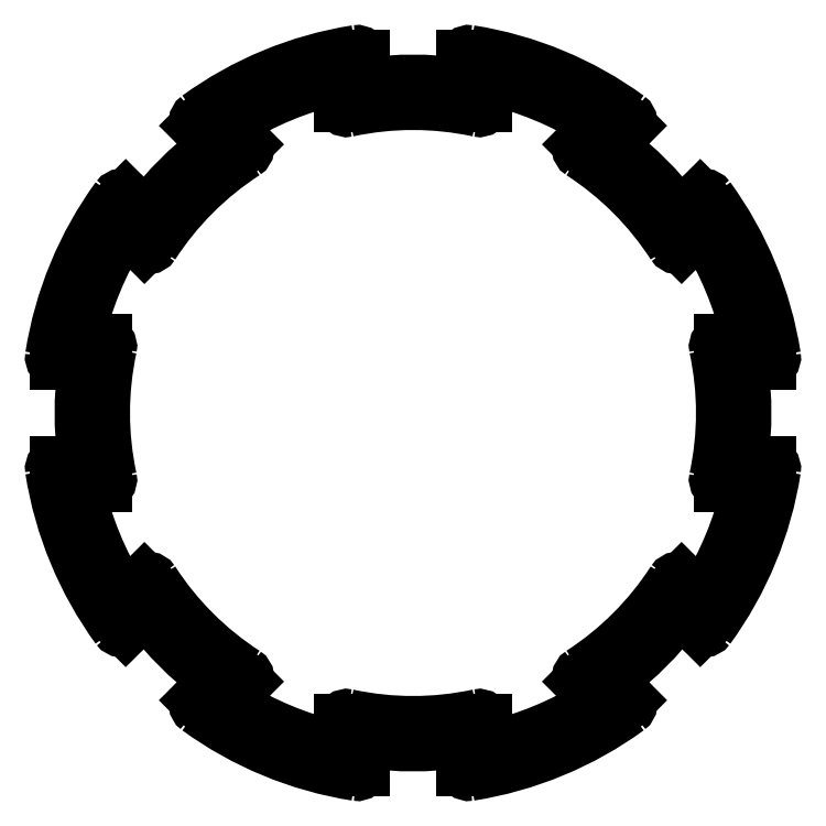
<metadata>
{"format":"dxf","ext":"dxf","renderer":"ezdxf+matplotlib","layout":"modelspace","background":"white","min_lineweight":24,"dpi":150}
</metadata>
<code>
0
SECTION
2
ENTITIES
0
ARC
8
0
10
244.3
20
625.6
30
0
40
0.3
50
315
51
53.96
0
ARC
8
0
10
231.8
20
608.4
30
0
40
21.5
50
53.96
51
81.04
0
ARC
8
0
10
235.1
20
629.4
30
0
40
0.3
50
81.04
51
180
0
LINE
8
0
10
234.8
20
629.4
30
0
11
234.8
21
628
31
0
0
ARC
8
0
10
234.5
20
628
30
0
40
0.3
50
262.2
51
0
0
ARC
8
0
10
231.8
20
608.4
30
0
40
19.5
50
82.16
51
97.84
0
ARC
8
0
10
229.1
20
628
30
0
40
0.3
50
180
51
277.8
0
LINE
8
0
10
228.8
20
628
30
0
11
228.8
21
629.4
31
0
0
ARC
8
0
10
228.5
20
629.4
30
0
40
0.3
50
0
51
98.96
0
ARC
8
0
10
231.8
20
608.4
30
0
40
21.5
50
98.96
51
126
0
ARC
8
0
10
219.3
20
625.6
30
0
40
0.3
50
126
51
225
0
LINE
8
0
10
219.1
20
625.4
30
0
11
220.1
21
624.4
31
0
0
ARC
8
0
10
219.8
20
624.2
30
0
40
0.3
50
307.2
51
45
0
ARC
8
0
10
231.8
20
608.4
30
0
40
19.5
50
127.2
51
142.8
0
ARC
8
0
10
216
20
620.4
30
0
40
0.3
50
225
51
322.8
0
LINE
8
0
10
215.8
20
620.2
30
0
11
214.9
21
621.1
31
0
0
ARC
8
0
10
214.7
20
620.9
30
0
40
0.3
50
45
51
144
0
ARC
8
0
10
231.8
20
608.4
30
0
40
21.5
50
144
51
171
0
ARC
8
0
10
210.9
20
611.7
30
0
40
0.3
50
171
51
270
0
LINE
8
0
10
210.9
20
611.4
30
0
11
212.2
21
611.4
31
0
0
ARC
8
0
10
212.2
20
611.1
30
0
40
0.3
50
352.2
51
90
0
ARC
8
0
10
231.8
20
608.4
30
0
40
19.5
50
172.2
51
187.8
0
ARC
8
0
10
212.2
20
605.7
30
0
40
0.3
50
270
51
7.837
0
LINE
8
0
10
212.2
20
605.4
30
0
11
210.9
21
605.4
31
0
0
ARC
8
0
10
210.9
20
605.1
30
0
40
0.3
50
90
51
189
0
ARC
8
0
10
231.8
20
608.4
30
0
40
21.5
50
189
51
216
0
ARC
8
0
10
214.7
20
596
30
0
40
0.3
50
216
51
315
0
LINE
8
0
10
214.9
20
595.7
30
0
11
215.8
21
596.7
31
0
0
ARC
8
0
10
216
20
596.5
30
0
40
0.3
50
37.16
51
135
0
ARC
8
0
10
231.8
20
608.4
30
0
40
19.5
50
217.2
51
232.8
0
ARC
8
0
10
219.8
20
592.6
30
0
40
0.3
50
315
51
52.84
0
LINE
8
0
10
220.1
20
592.4
30
0
11
219.1
21
591.5
31
0
0
ARC
8
0
10
219.3
20
591.3
30
0
40
0.3
50
135
51
234
0
ARC
8
0
10
231.8
20
608.4
30
0
40
21.5
50
234
51
261
0
ARC
8
0
10
228.5
20
587.5
30
0
40
0.3
50
261
51
2.171e-11
0
LINE
8
0
10
228.8
20
587.5
30
0
11
228.8
21
588.8
31
0
0
ARC
8
0
10
229.1
20
588.8
30
0
40
0.3
50
82.16
51
180
0
ARC
8
0
10
231.8
20
608.4
30
0
40
19.5
50
262.2
51
277.8
0
ARC
8
0
10
234.5
20
588.8
30
0
40
0.3
50
4.343e-11
51
97.84
0
LINE
8
0
10
234.8
20
588.8
30
0
11
234.8
21
587.5
31
0
0
ARC
8
0
10
235.1
20
587.5
30
0
40
0.3
50
180
51
279
0
ARC
8
0
10
231.8
20
608.4
30
0
40
21.5
50
279
51
306
0
ARC
8
0
10
244.3
20
591.3
30
0
40
0.3
50
306
51
45
0
LINE
8
0
10
244.5
20
591.5
30
0
11
243.6
21
592.4
31
0
0
ARC
8
0
10
243.8
20
592.6
30
0
40
0.3
50
127.2
51
225
0
ARC
8
0
10
231.8
20
608.4
30
0
40
19.5
50
307.2
51
322.8
0
ARC
8
0
10
247.6
20
596.5
30
0
40
0.3
50
45
51
142.8
0
LINE
8
0
10
247.8
20
596.7
30
0
11
248.7
21
595.7
31
0
0
ARC
8
0
10
248.9
20
596
30
0
40
0.3
50
225
51
324
0
ARC
8
0
10
231.8
20
608.4
30
0
40
21.5
50
324
51
351
0
ARC
8
0
10
252.7
20
605.1
30
0
40
0.3
50
351
51
90
0
LINE
8
0
10
252.7
20
605.4
30
0
11
251.4
21
605.4
31
0
0
ARC
8
0
10
251.4
20
605.7
30
0
40
0.3
50
172.2
51
270
0
ARC
8
0
10
231.8
20
608.4
30
0
40
19.5
50
352.2
51
7.837
0
ARC
8
0
10
251.4
20
611.1
30
0
40
0.3
50
90
51
187.8
0
LINE
8
0
10
251.4
20
611.4
30
0
11
252.7
21
611.4
31
0
0
ARC
8
0
10
252.7
20
611.7
30
0
40
0.3
50
270
51
8.955
0
ARC
8
0
10
231.8
20
608.4
30
0
40
21.5
50
8.955
51
36.04
0
ARC
8
0
10
248.9
20
620.9
30
0
40
0.3
50
36.04
51
135
0
LINE
8
0
10
248.7
20
621.1
30
0
11
247.8
21
620.2
31
0
0
ARC
8
0
10
247.6
20
620.4
30
0
40
0.3
50
217.2
51
315
0
ARC
8
0
10
231.8
20
608.4
30
0
40
19.5
50
37.16
51
52.84
0
ARC
8
0
10
243.8
20
624.2
30
0
40
0.3
50
135
51
232.8
0
LINE
8
0
10
243.6
20
624.4
30
0
11
244.5
21
625.4
31
0
0
ARC
8
0
10
251.3
20
612.9
30
0
40
0.3
50
270
51
13
0
ARC
8
0
10
231.8
20
608.4
30
0
40
20.3
50
13
51
32
0
ARC
8
0
10
248.8
20
619
30
0
40
0.3
50
32
51
135
0
LINE
8
0
10
248.6
20
619.2
30
0
11
247.6
21
618.3
31
0
0
ARC
8
0
10
247.4
20
618.5
30
0
40
0.3
50
212.9
51
315
0
ARC
8
0
10
231.8
20
608.4
30
0
40
18.3
50
32.9
51
57.1
0
ARC
8
0
10
241.9
20
624
30
0
40
0.3
50
135
51
237.1
0
LINE
8
0
10
241.7
20
624.3
30
0
11
242.6
21
625.2
31
0
0
ARC
8
0
10
242.4
20
625.4
30
0
40
0.3
50
315
51
58
0
ARC
8
0
10
231.8
20
608.4
30
0
40
20.3
50
58
51
77
0
ARC
8
0
10
236.3
20
627.9
30
0
40
0.3
50
77
51
180
0
LINE
8
0
10
236
20
627.9
30
0
11
236
21
626.6
31
0
0
ARC
8
0
10
235.7
20
626.6
30
0
40
0.3
50
257.9
51
4.343e-11
0
ARC
8
0
10
231.8
20
608.4
30
0
40
18.3
50
77.9
51
102.1
0
ARC
8
0
10
227.9
20
626.6
30
0
40
0.3
50
180
51
282.1
0
LINE
8
0
10
227.6
20
626.6
30
0
11
227.6
21
627.9
31
0
0
ARC
8
0
10
227.3
20
627.9
30
0
40
0.3
50
2.171e-11
51
103
0
ARC
8
0
10
231.8
20
608.4
30
0
40
20.3
50
103
51
122
0
ARC
8
0
10
221.2
20
625.4
30
0
40
0.3
50
122
51
225
0
LINE
8
0
10
221
20
625.2
30
0
11
221.9
21
624.3
31
0
0
ARC
8
0
10
221.7
20
624
30
0
40
0.3
50
302.9
51
45
0
ARC
8
0
10
231.8
20
608.4
30
0
40
18.3
50
122.9
51
147.1
0
ARC
8
0
10
216.2
20
618.5
30
0
40
0.3
50
225
51
327.1
0
LINE
8
0
10
216
20
618.3
30
0
11
215.1
21
619.2
31
0
0
ARC
8
0
10
214.8
20
619
30
0
40
0.3
50
45
51
148
0
ARC
8
0
10
231.8
20
608.4
30
0
40
20.3
50
148
51
167
0
ARC
8
0
10
212.3
20
612.9
30
0
40
0.3
50
167
51
270
0
LINE
8
0
10
212.3
20
612.6
30
0
11
213.6
21
612.6
31
0
0
ARC
8
0
10
213.6
20
612.3
30
0
40
0.3
50
347.9
51
90
0
ARC
8
0
10
231.8
20
608.4
30
0
40
18.3
50
167.9
51
192.1
0
ARC
8
0
10
213.6
20
604.5
30
0
40
0.3
50
270
51
12.1
0
LINE
8
0
10
213.6
20
604.2
30
0
11
212.3
21
604.2
31
0
0
ARC
8
0
10
212.3
20
603.9
30
0
40
0.3
50
90
51
193
0
ARC
8
0
10
231.8
20
608.4
30
0
40
20.3
50
193
51
212
0
ARC
8
0
10
214.8
20
597.8
30
0
40
0.3
50
212
51
315
0
LINE
8
0
10
215.1
20
597.6
30
0
11
216
21
598.5
31
0
0
ARC
8
0
10
216.2
20
598.3
30
0
40
0.3
50
32.9
51
135
0
ARC
8
0
10
231.8
20
608.4
30
0
40
18.3
50
212.9
51
237.1
0
ARC
8
0
10
221.7
20
592.8
30
0
40
0.3
50
315
51
57.1
0
LINE
8
0
10
221.9
20
592.6
30
0
11
221
21
591.7
31
0
0
ARC
8
0
10
221.2
20
591.5
30
0
40
0.3
50
135
51
238
0
ARC
8
0
10
231.8
20
608.4
30
0
40
20.3
50
238
51
257
0
ARC
8
0
10
227.3
20
588.9
30
0
40
0.3
50
257
51
0
0
LINE
8
0
10
227.6
20
588.9
30
0
11
227.6
21
590.2
31
0
0
ARC
8
0
10
227.9
20
590.2
30
0
40
0.3
50
77.9
51
180
0
ARC
8
0
10
231.8
20
608.4
30
0
40
18.3
50
257.9
51
282.1
0
ARC
8
0
10
235.7
20
590.2
30
0
40
0.3
50
0
51
102.1
0
LINE
8
0
10
236
20
590.2
30
0
11
236
21
588.9
31
0
0
ARC
8
0
10
236.3
20
588.9
30
0
40
0.3
50
180
51
283
0
ARC
8
0
10
231.8
20
608.4
30
0
40
20.3
50
283
51
302
0
ARC
8
0
10
242.4
20
591.5
30
0
40
0.3
50
302
51
45
0
LINE
8
0
10
242.6
20
591.7
30
0
11
241.7
21
592.6
31
0
0
ARC
8
0
10
241.9
20
592.8
30
0
40
0.3
50
122.9
51
225
0
ARC
8
0
10
231.8
20
608.4
30
0
40
18.3
50
302.9
51
327.1
0
ARC
8
0
10
247.4
20
598.3
30
0
40
0.3
50
45
51
147.1
0
LINE
8
0
10
247.6
20
598.5
30
0
11
248.6
21
597.6
31
0
0
ARC
8
0
10
248.8
20
597.8
30
0
40
0.3
50
225
51
328
0
ARC
8
0
10
231.8
20
608.4
30
0
40
20.3
50
328
51
347
0
ARC
8
0
10
251.3
20
603.9
30
0
40
0.3
50
347
51
90
0
LINE
8
0
10
251.3
20
604.2
30
0
11
250
21
604.2
31
0
0
ARC
8
0
10
250
20
604.5
30
0
40
0.3
50
167.9
51
270
0
ARC
8
0
10
231.8
20
608.4
30
0
40
18.3
50
347.9
51
12.1
0
ARC
8
0
10
250
20
612.3
30
0
40
0.3
50
90
51
192.1
0
LINE
8
0
10
250
20
612.6
30
0
11
251.3
21
612.6
31
0
0
ENDSEC
0
EOF

</code>
